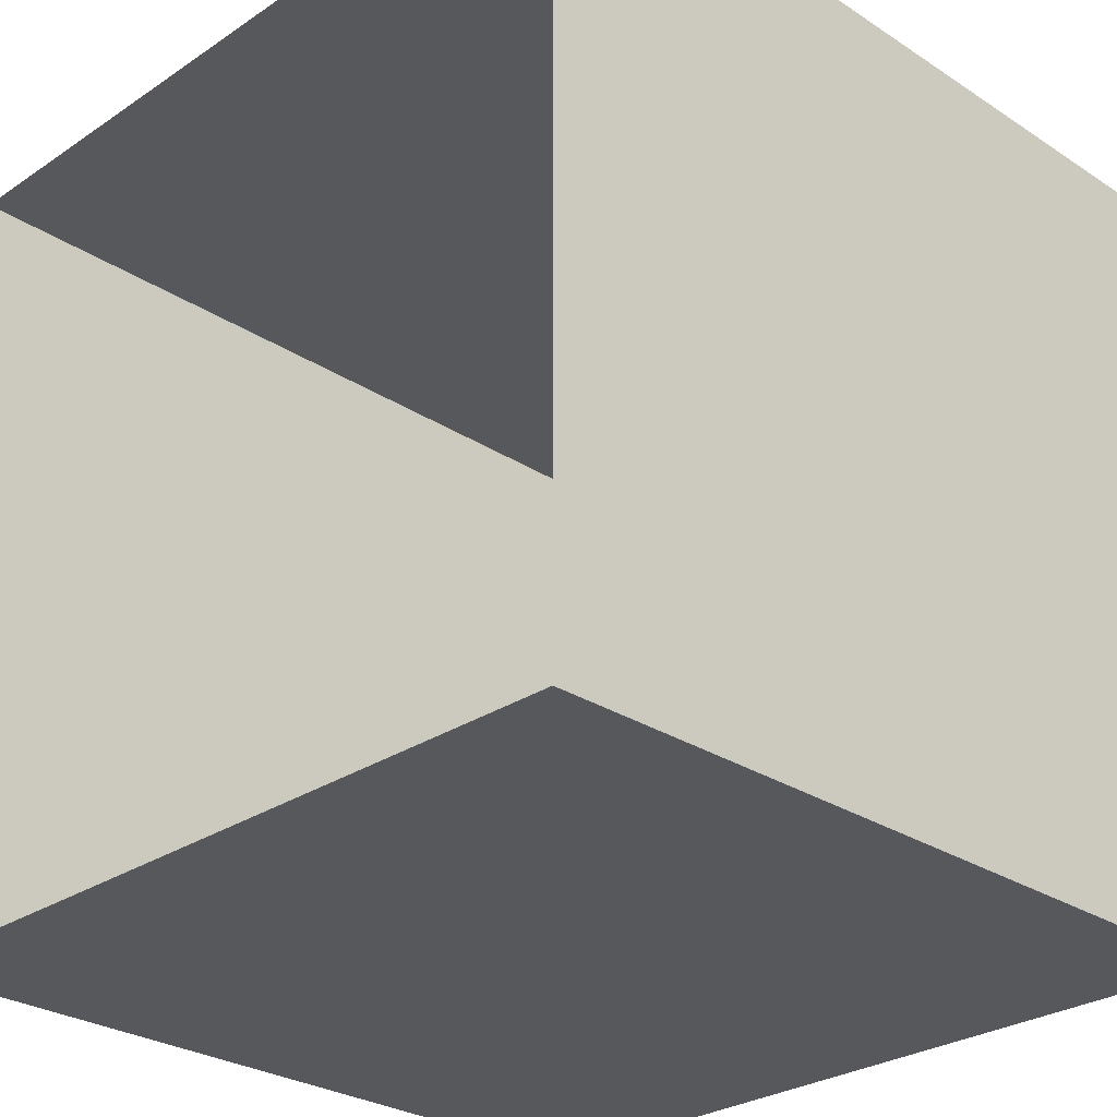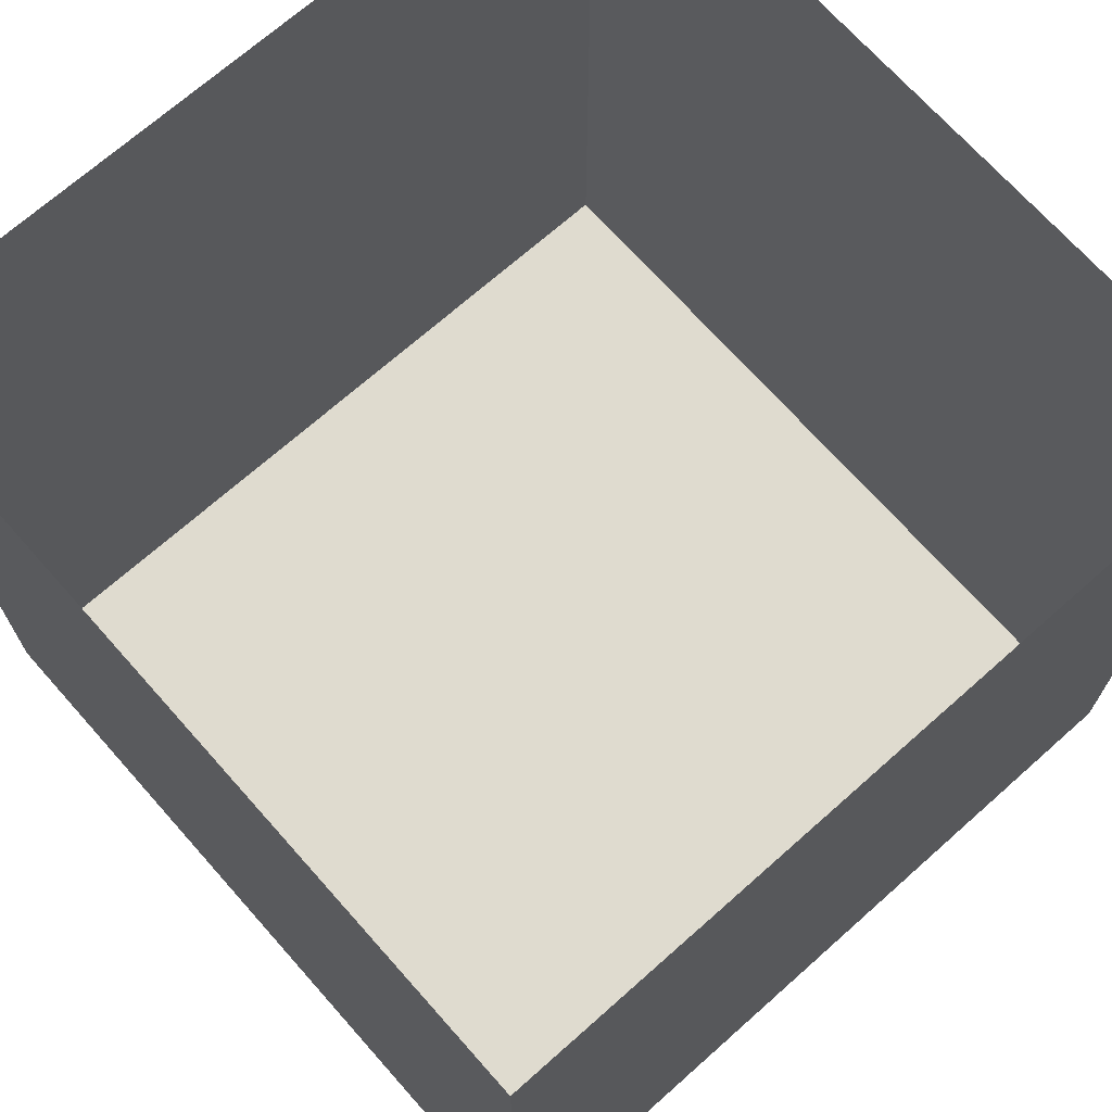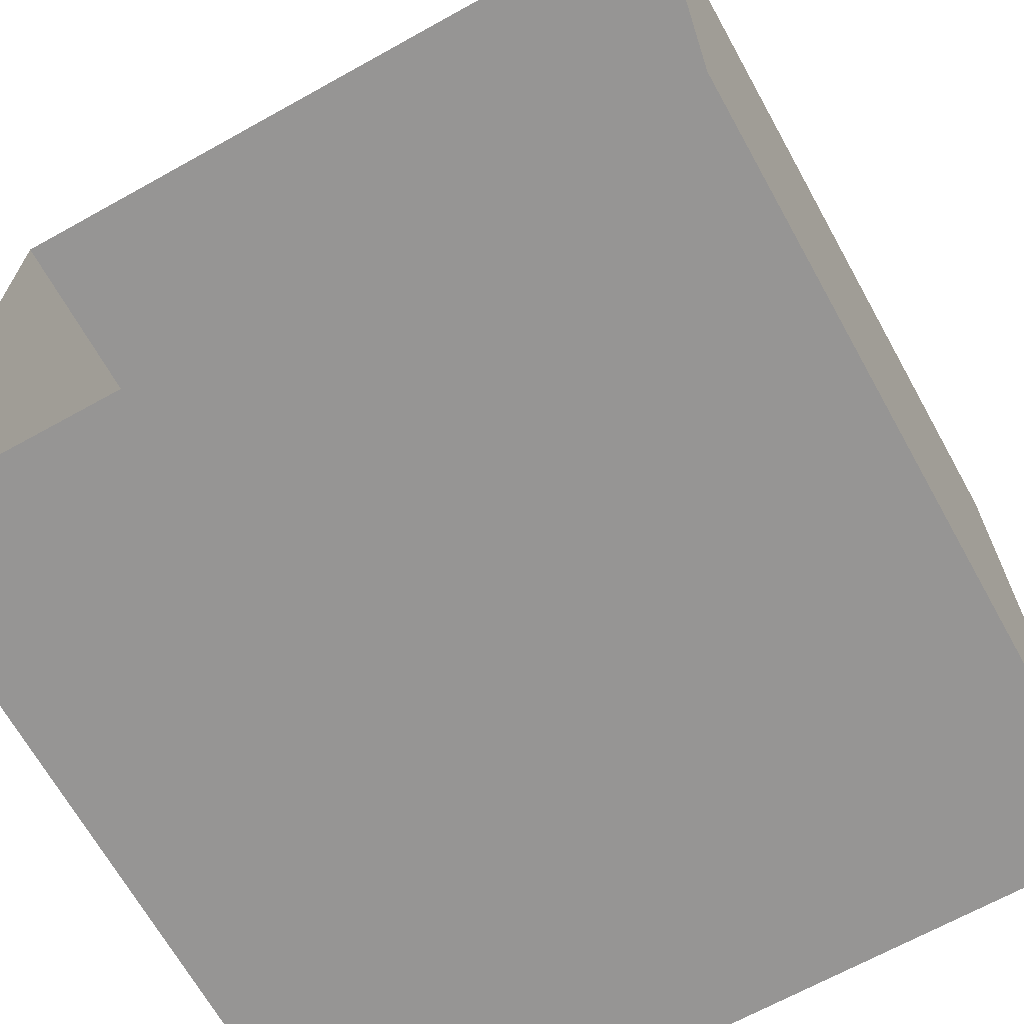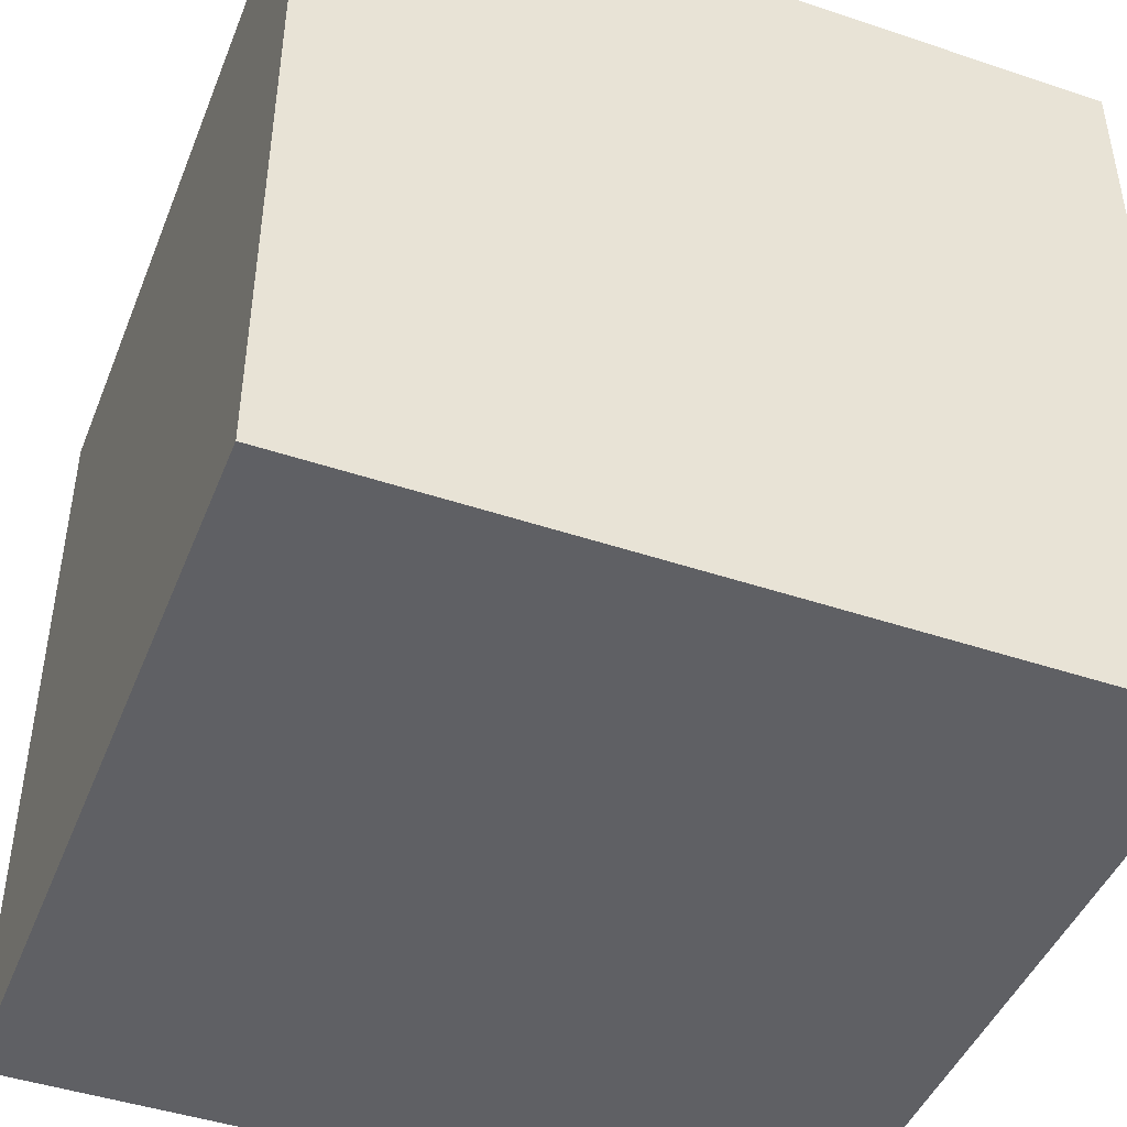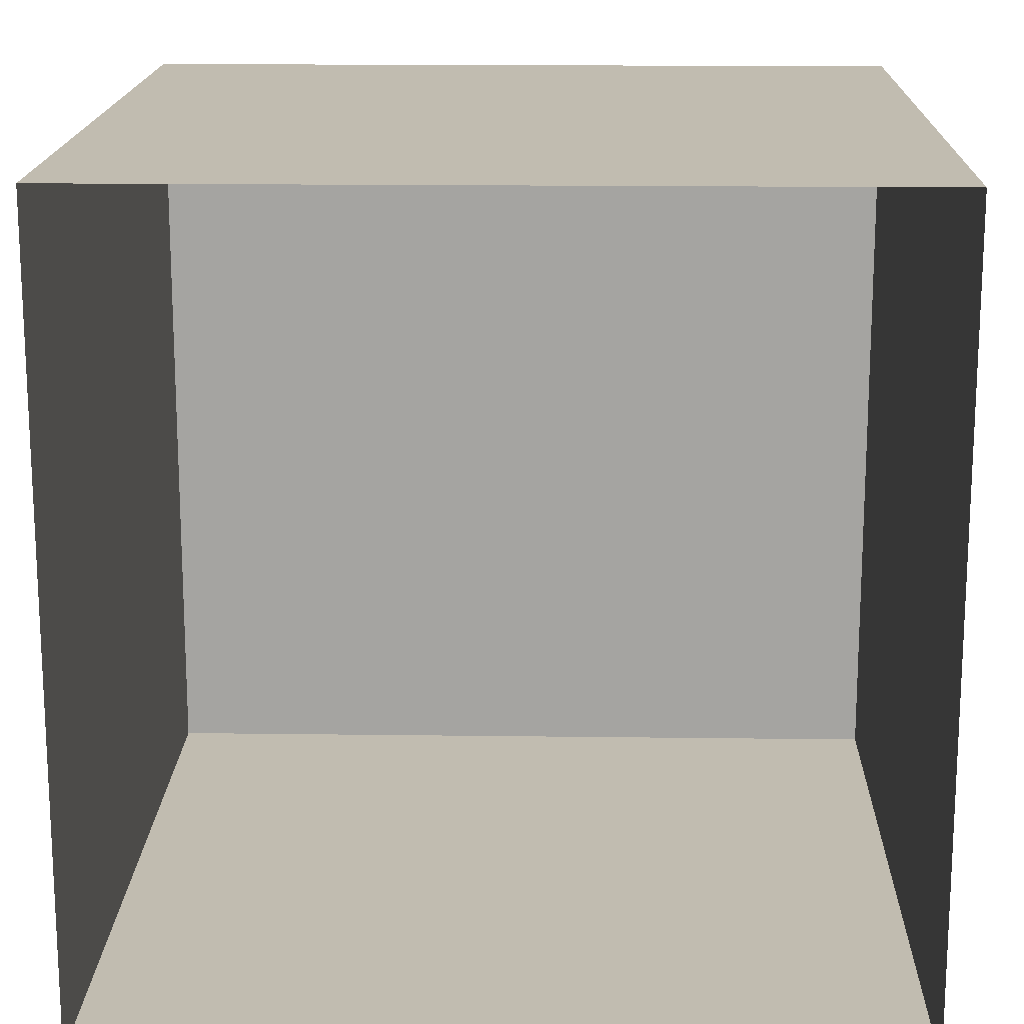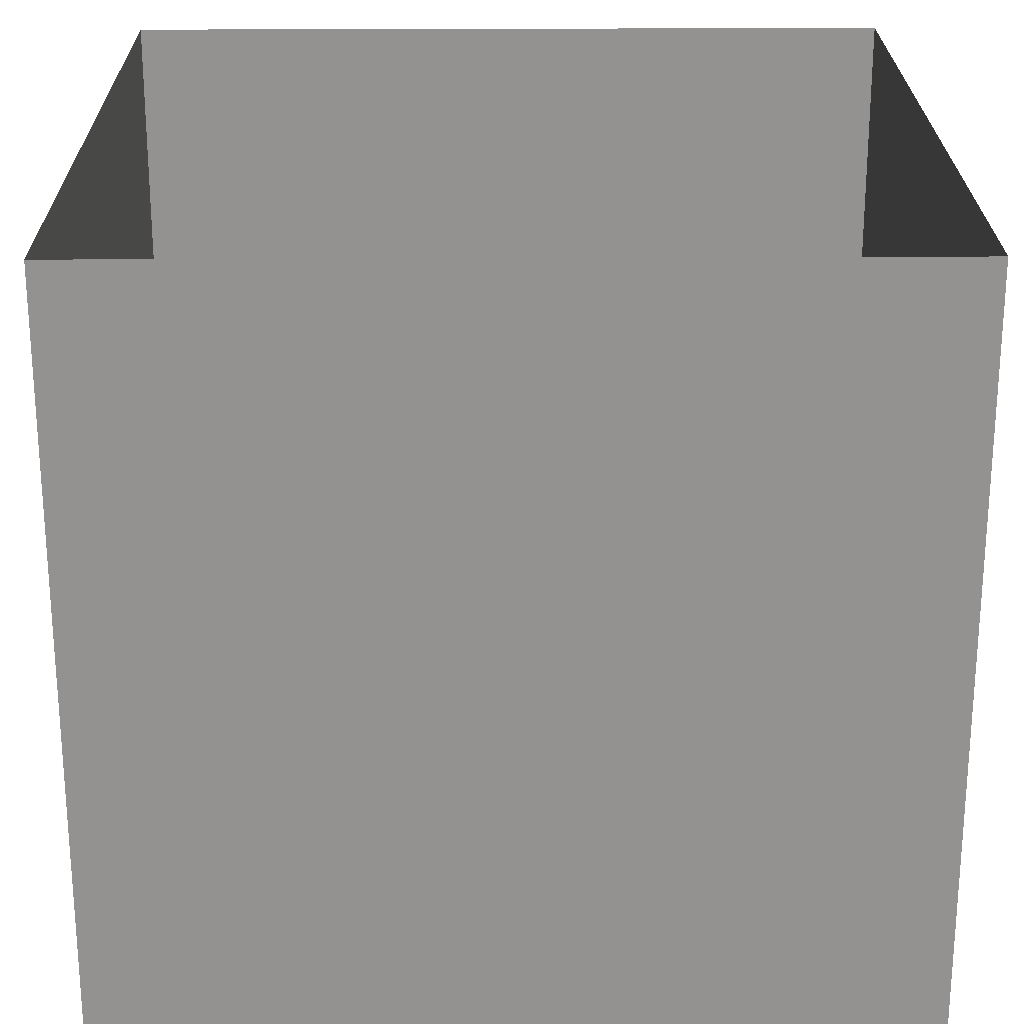
<metadata>
{"format":"obj","ext":"obj","renderer":"f3d","projection":"perspective","resolution":1024,"background":"white","views":[{"elev":-28.0,"azim":-134.6,"up":"+Z"},{"elev":70.3,"azim":138.4,"up":"+Y"},{"elev":-67.5,"azim":-150.9,"up":"+Z"},{"elev":-45.2,"azim":-21.2,"up":"+Y"},{"elev":16.6,"azim":-178.5,"up":"+Z"},{"elev":23.6,"azim":-0.6,"up":"+Y"}]}
</metadata>
<code>
v -1.375 -0.125 -0.875
v -1.375 -0.125 -0.625
v -1.375 -0.375 -0.625
v -1.375 -0.375 -0.875
v -1.625 -0.125 -0.875
v -1.625 -0.375 -0.875
v -1.625 -0.125 -0.625
v -1.625 -0.375 -0.625
v -1.5 -0.375 -0.75
v -1.5 -0.375 -0.875
v -1.375 -0.375 -0.75
v -1.375 -0.375 -0.6875
v -1.5 -0.375 -0.625
v -1.5 -0.375 -0.6875
v -1.625 -0.375 -0.75
f 1 2 3
f 1 3 4
f 1 4 5
f 5 4 6
f 5 6 7
f 7 6 8
f 7 8 2
f 2 8 3
f 3 8 4
f 4 8 6
f 9 10 4
f 9 4 11
f 12 3 13
f 12 13 14
f 10 9 8
f 10 8 15

</code>
